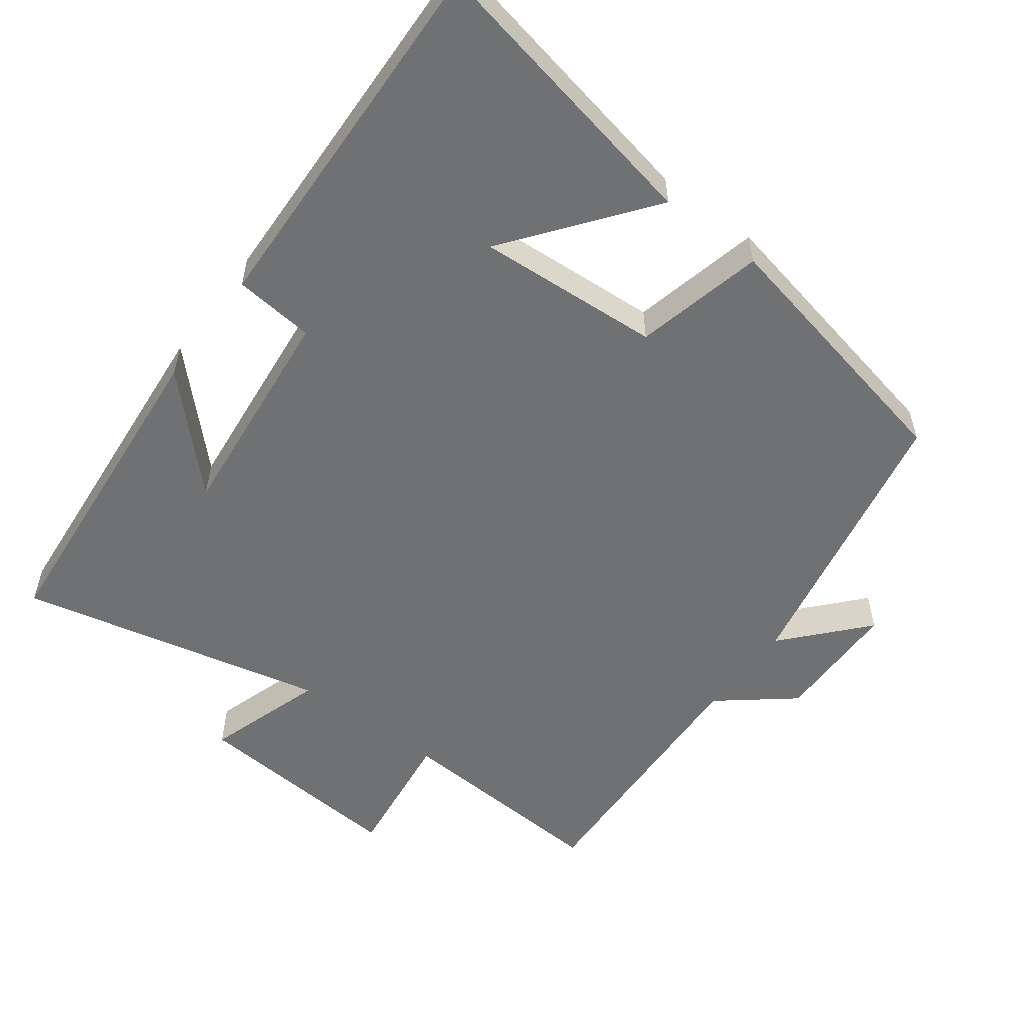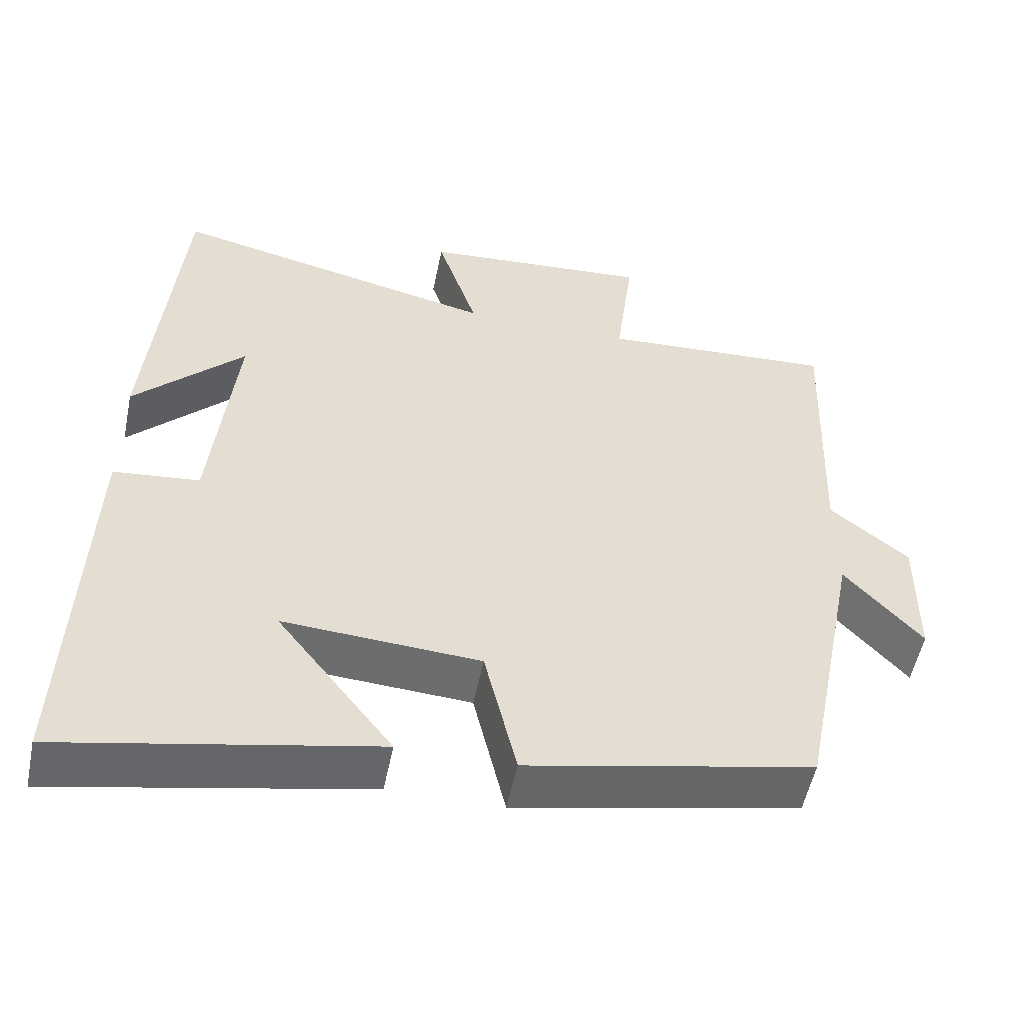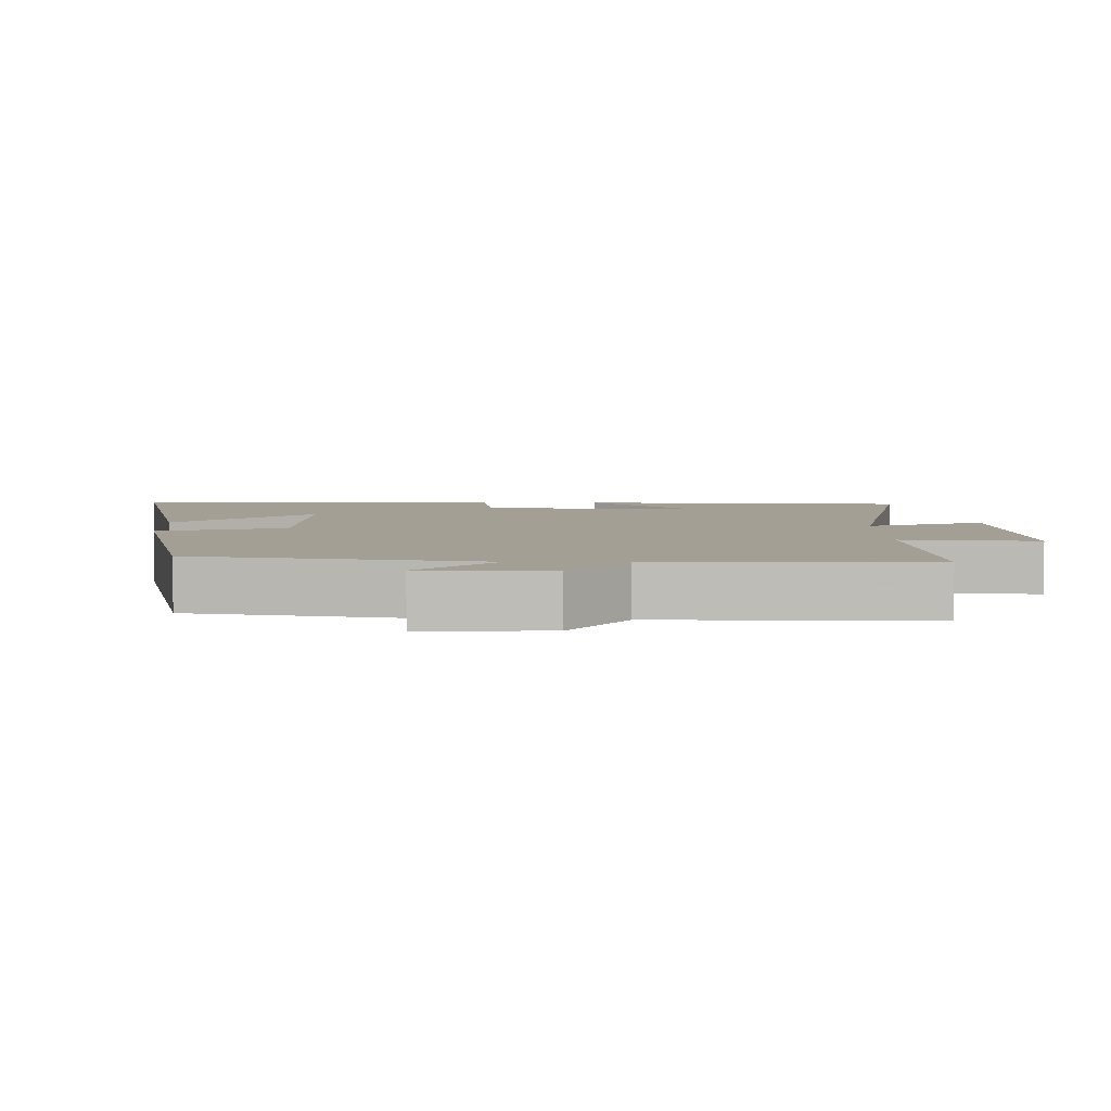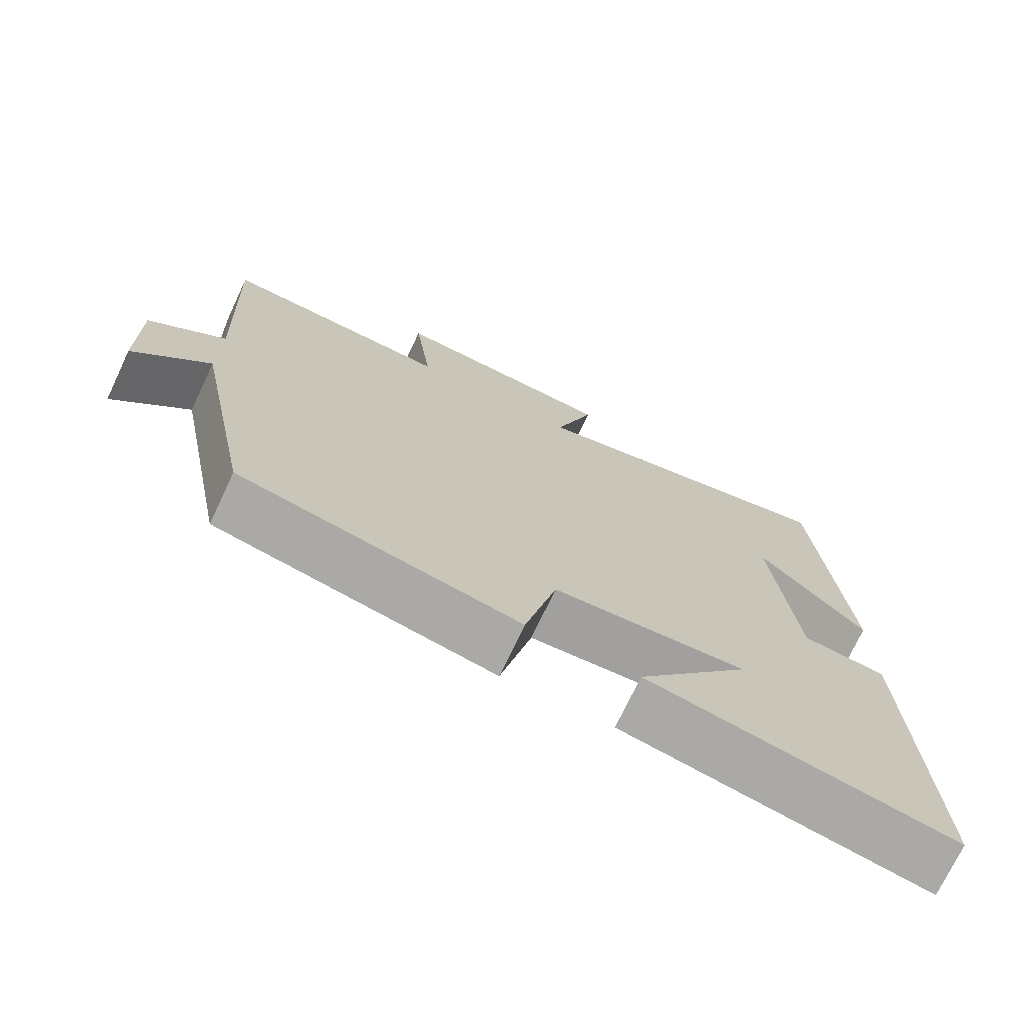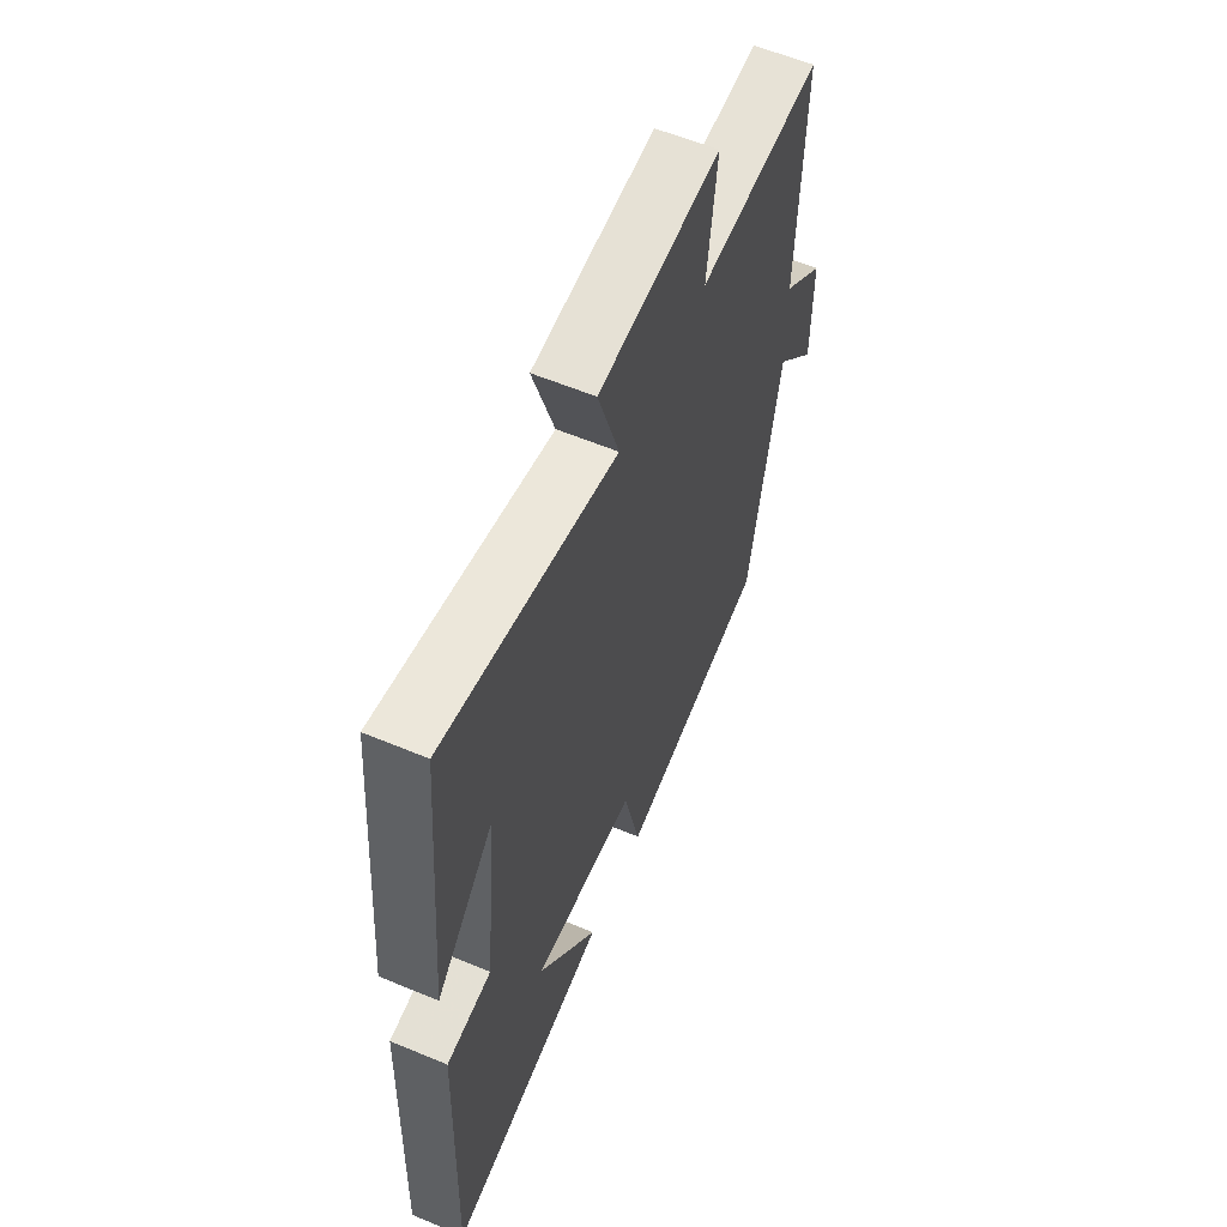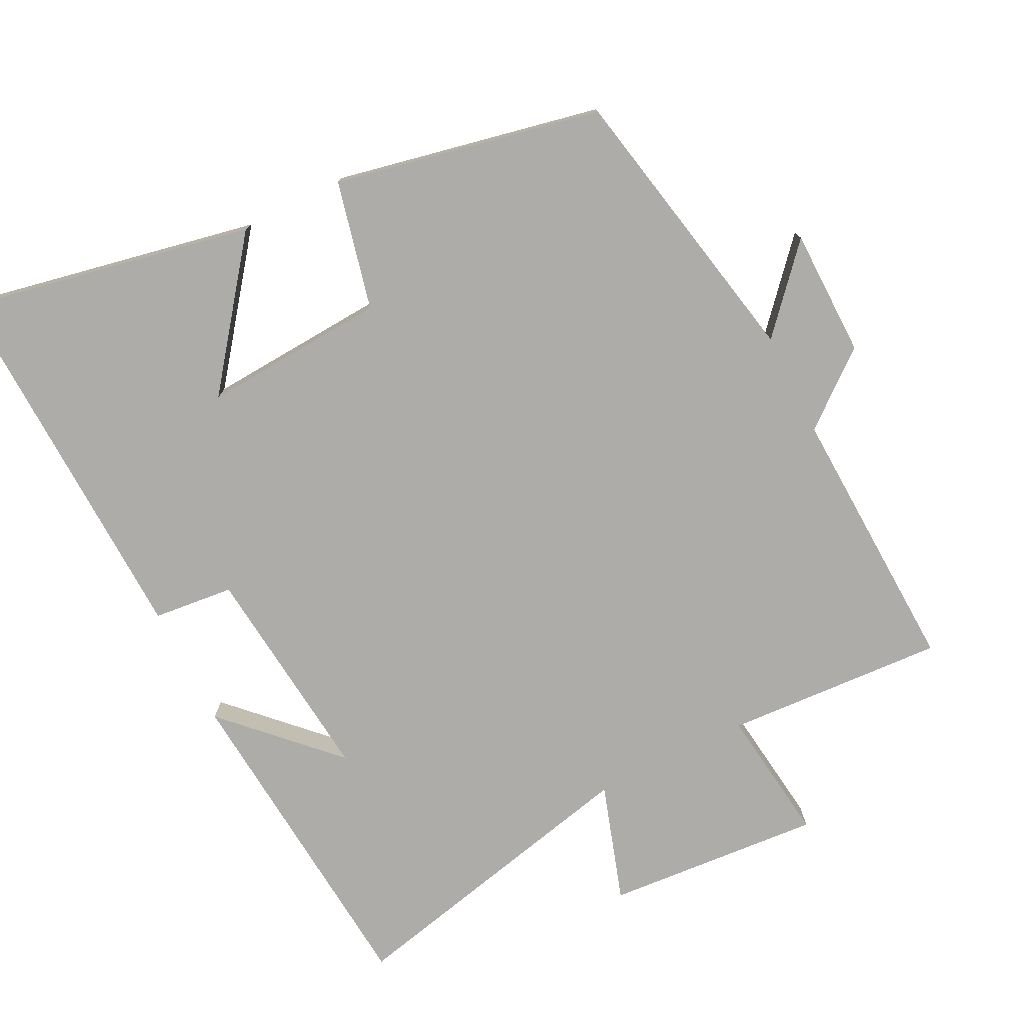
<metadata>
{"format":"obj","ext":"obj","renderer":"f3d","projection":"perspective","resolution":1024,"background":"white","views":[{"elev":-55.1,"azim":143.3,"up":"+Y"},{"elev":-53.6,"azim":168.5,"up":"+Z"},{"elev":5.3,"azim":-91.1,"up":"+Y"},{"elev":-73.1,"azim":-25.3,"up":"+Z"},{"elev":59.3,"azim":113.2,"up":"+Z"},{"elev":-76.8,"azim":-153.2,"up":"+Y"}]}
</metadata>
<code>
v 0.46 0.07 0.598
v 0.5 0.07 0.128
v 0.354 0.07 0.276
v 0.386 0.07 -0.038
v 0.5 0.07 -0.05
v 0.518 0.07 -0.583
v 0.107 0.07 -0.5
v 0.26 0.07 -0.302
v 0 0.07 -0.318
v -0.043 0.07 -0.5
v -0.42 0.07 -0.421
v -0.5 0.07 -0.014
v -0.602 0.07 -0.128
v -0.604 0.07 0.052
v -0.5 0.07 0.136
v -0.515 0.07 0.519
v -0.204 0.07 0.5
v -0.228 0.07 0.691
v 0.078 0.07 0.667
v 0.024 0.07 0.5
v 0.46 0 0.598
v 0.5 0 0.128
v 0.354 0 0.276
v 0.386 0 -0.038
v 0.5 0 -0.05
v 0.518 0 -0.583
v 0.107 0 -0.5
v 0.26 0 -0.302
v 0 0 -0.318
v -0.043 0 -0.5
v -0.42 0 -0.421
v -0.5 0 -0.014
v -0.602 0 -0.128
v -0.604 0 0.052
v -0.5 0 0.136
v -0.515 0 0.519
v -0.204 0 0.5
v -0.228 0 0.691
v 0.078 0 0.667
v 0.024 0 0.5
f 17 18 19 20
f 15 16 17
f 15 17 20
f 12 13 14 15
f 9 10 11 12
f 8 9 12 15
f 5 6 7 8
f 4 5 8
f 3 4 8 15
f 1 2 3
f 1 3 15 20
f 40 39 38 37
f 37 36 35
f 40 37 35
f 35 34 33 32
f 32 31 30 29
f 35 32 29 28
f 28 27 26 25
f 28 25 24
f 35 28 24 23
f 23 22 21
f 40 35 23 21
f 1 21 22 2
f 2 22 23 3
f 3 23 24 4
f 4 24 25 5
f 5 25 26 6
f 6 26 27 7
f 7 27 28 8
f 8 28 29 9
f 9 29 30 10
f 10 30 31 11
f 11 31 32 12
f 12 32 33 13
f 13 33 34 14
f 14 34 35 15
f 15 35 36 16
f 16 36 37 17
f 17 37 38 18
f 18 38 39 19
f 19 39 40 20
f 20 40 21 1

</code>
